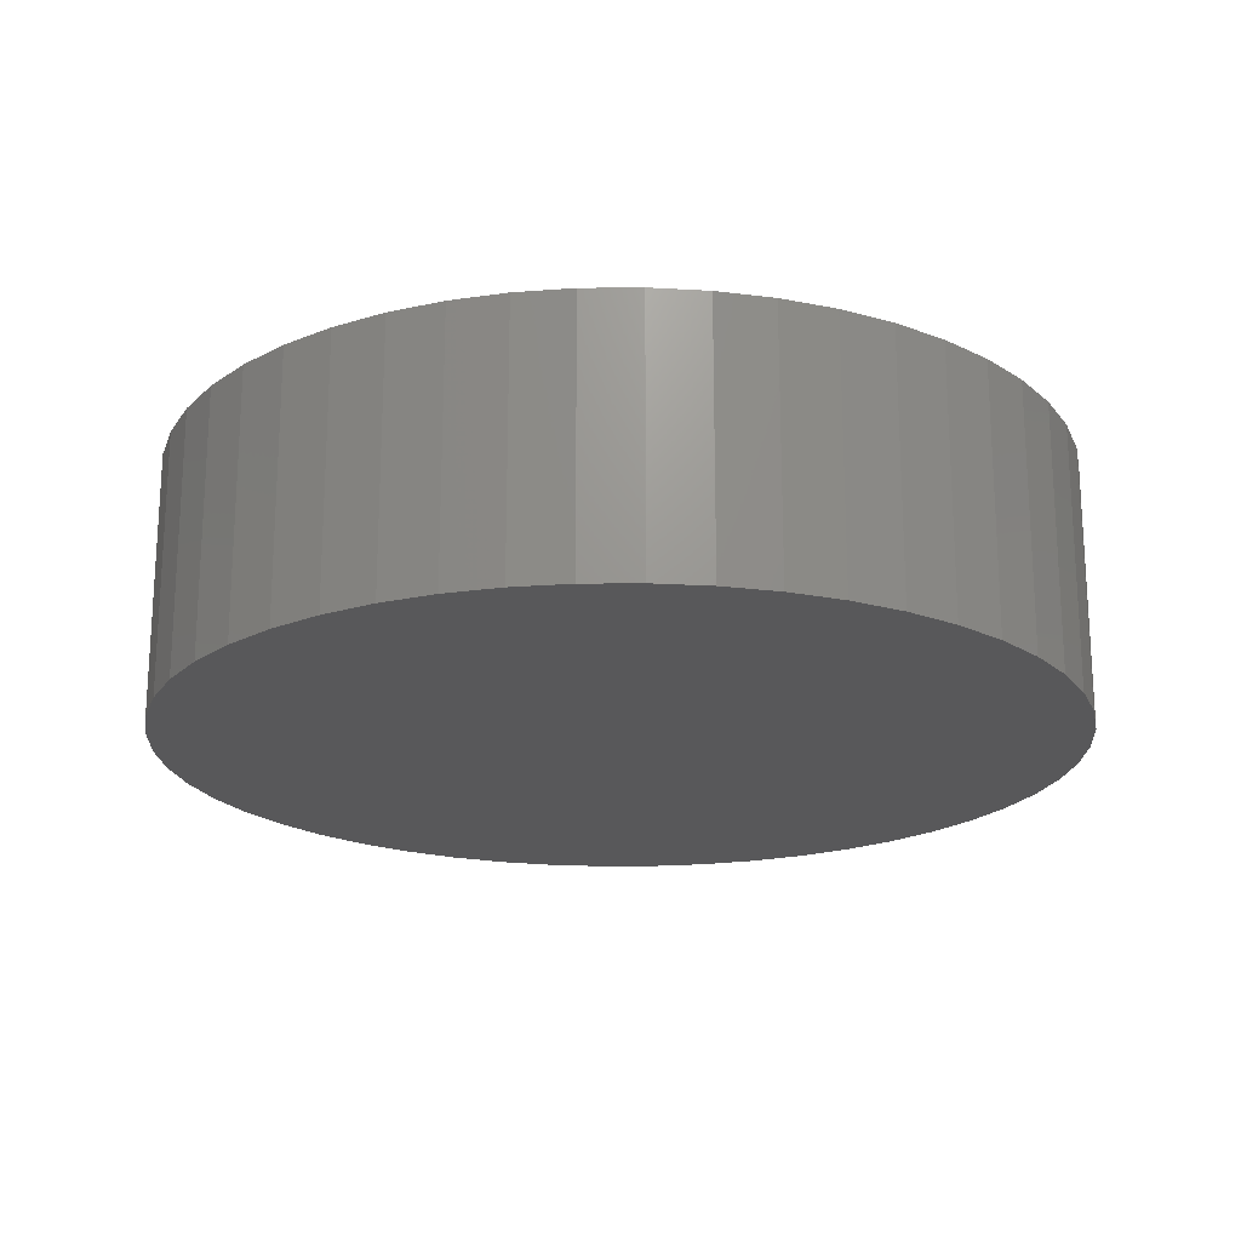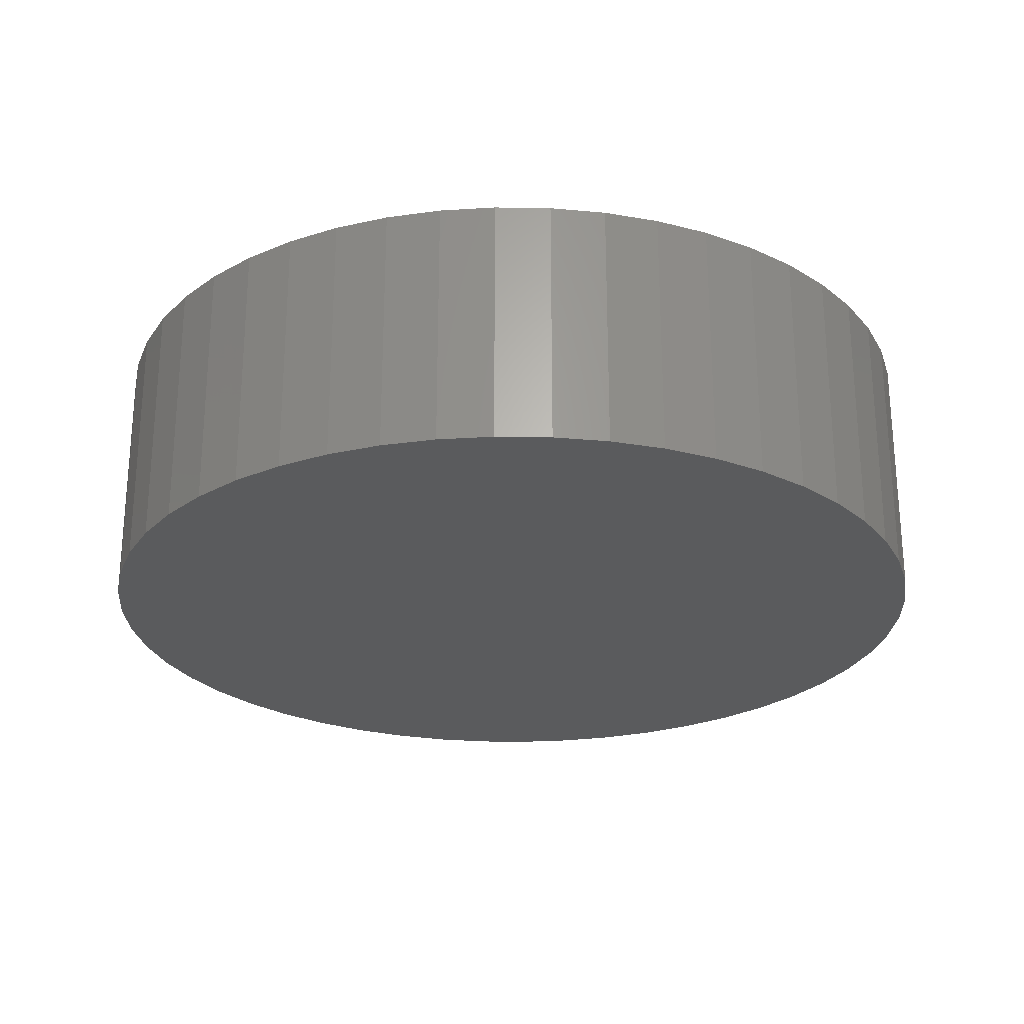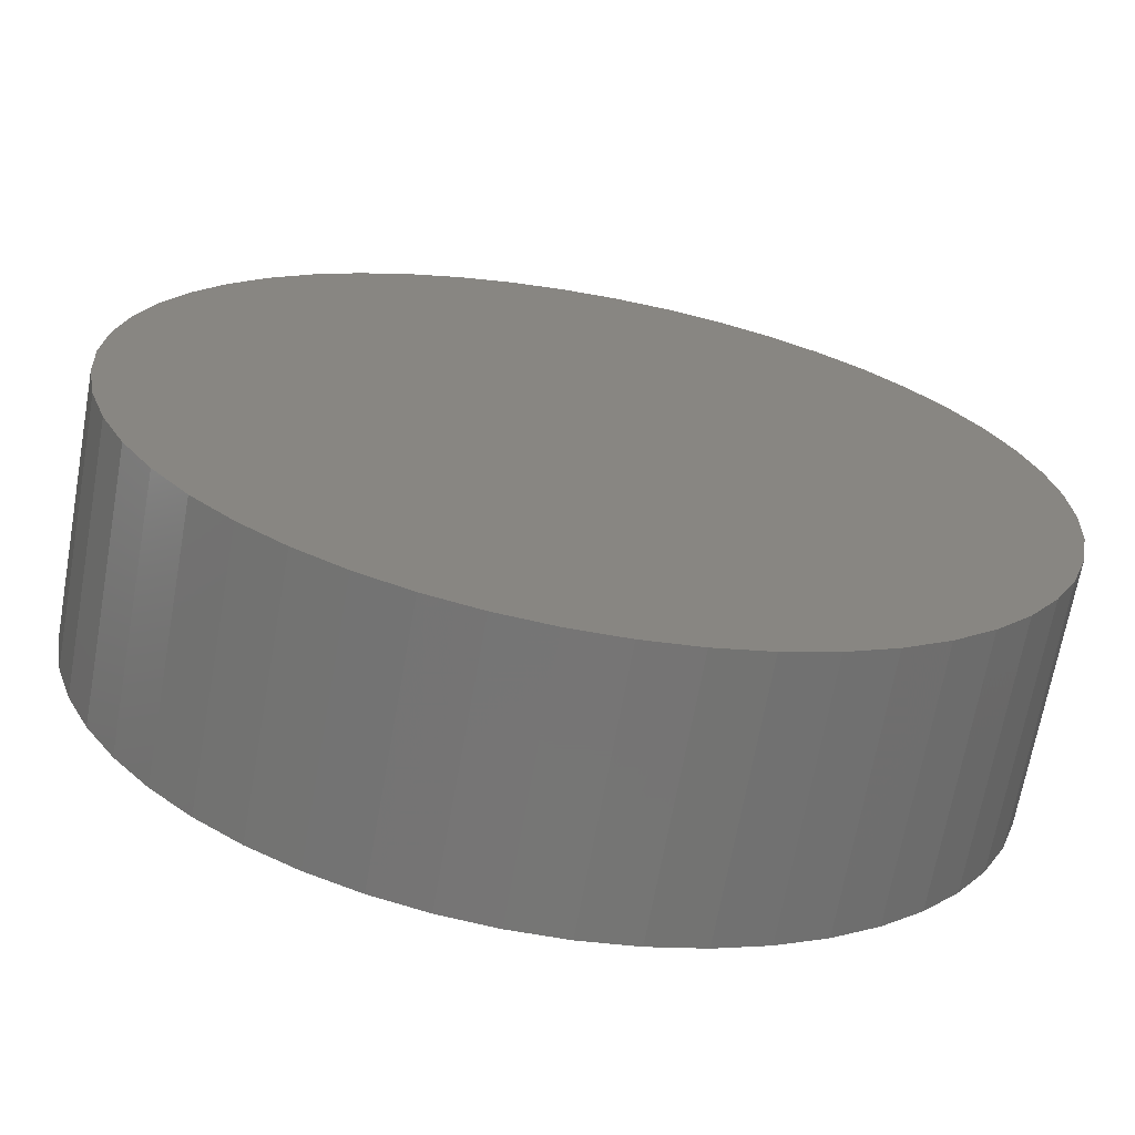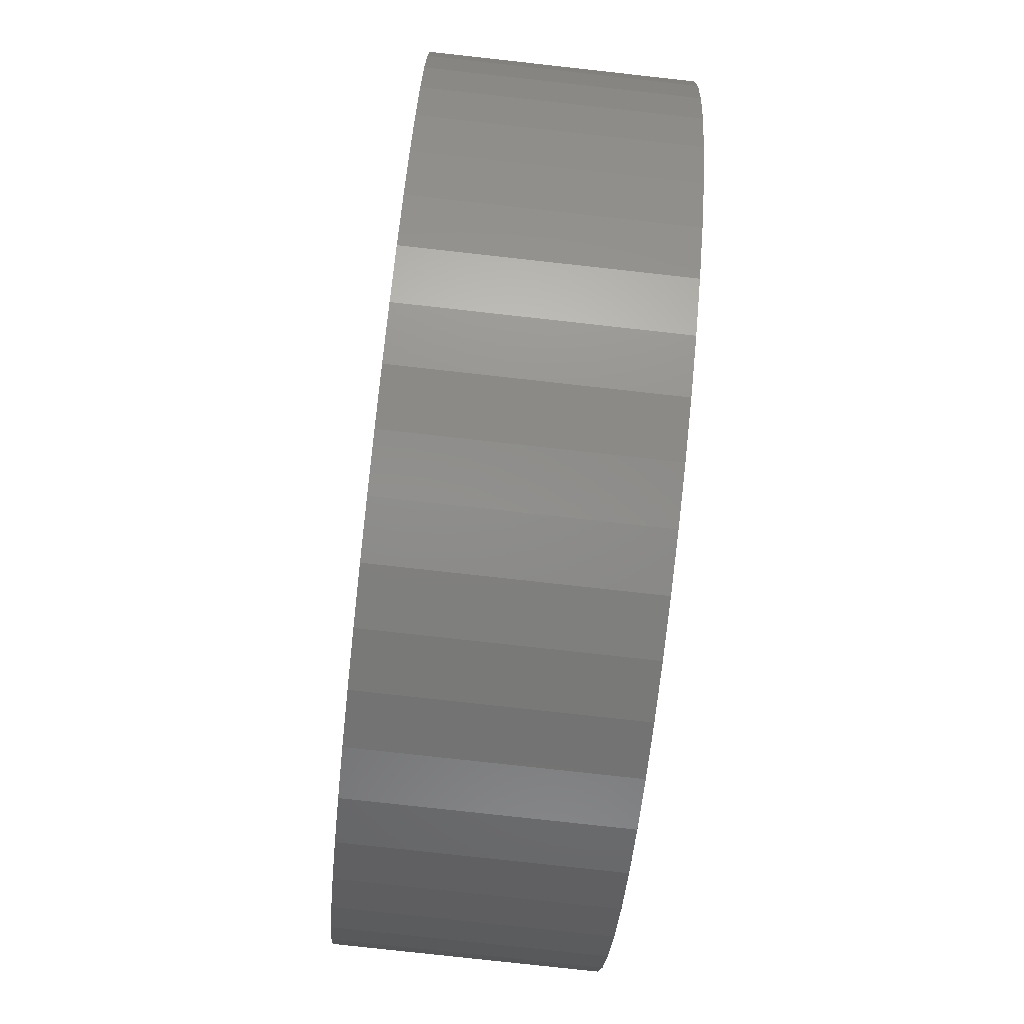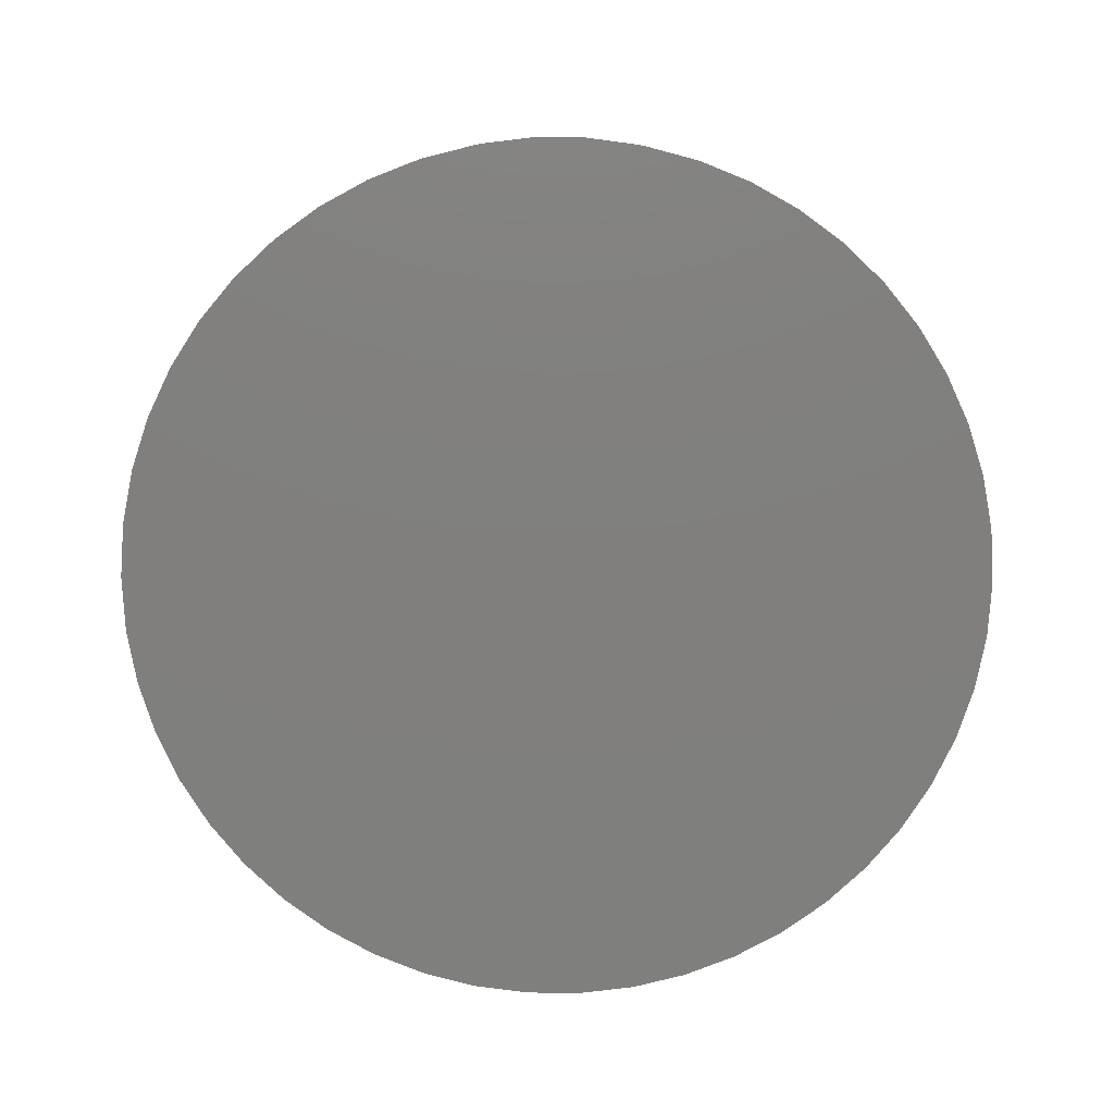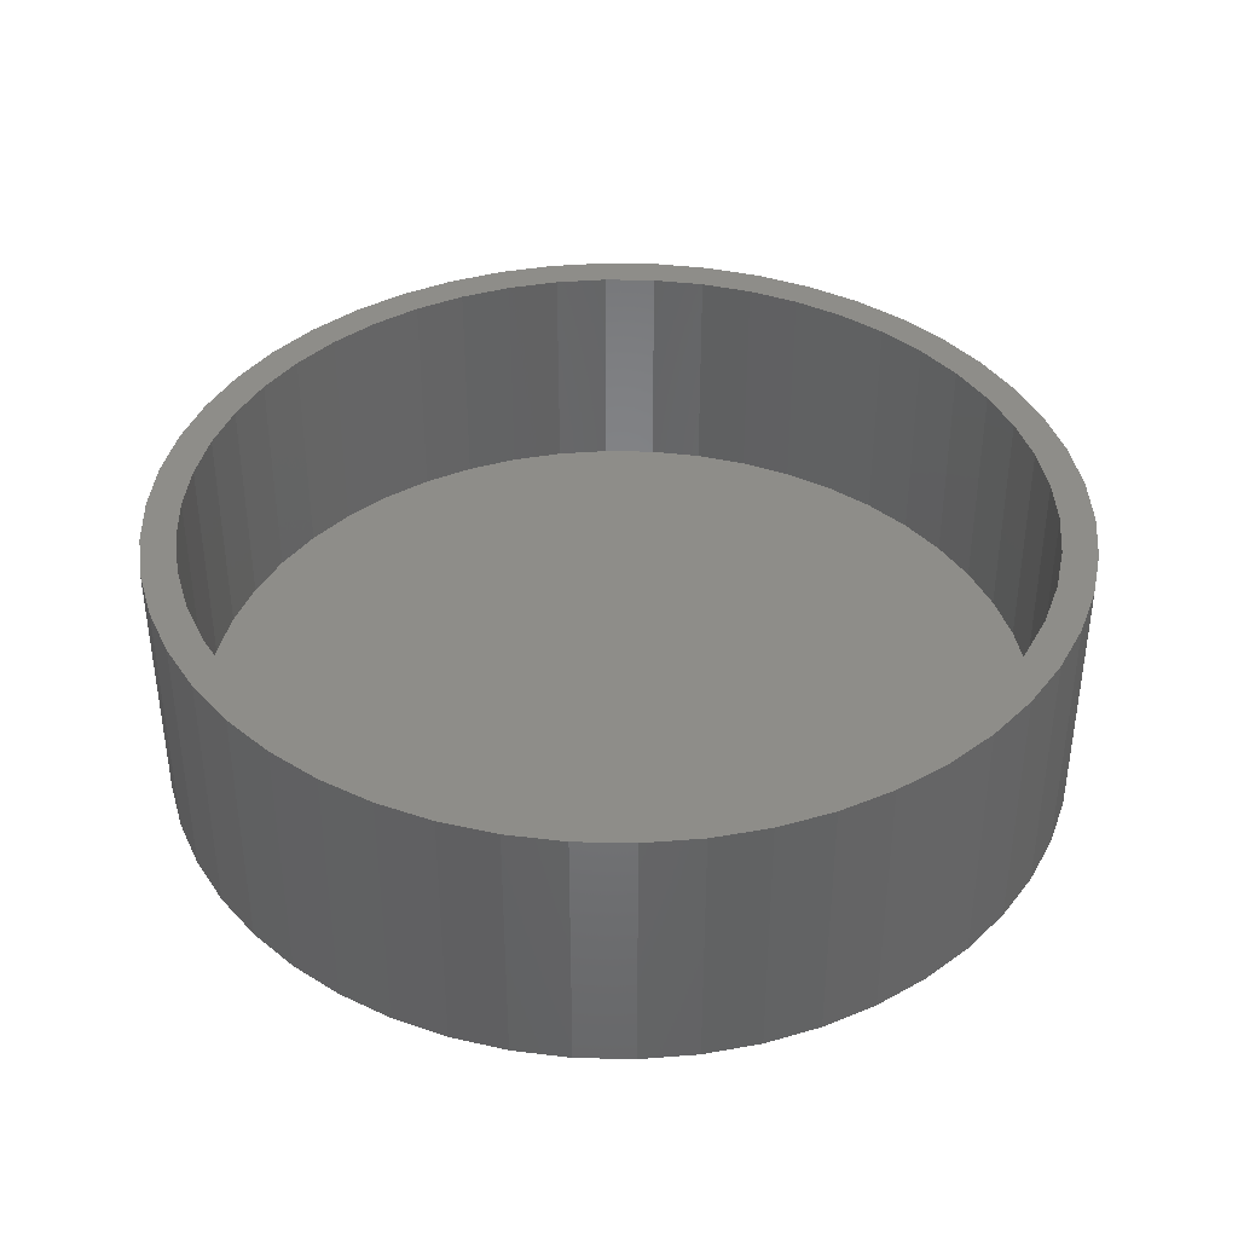
<metadata>
{"format":"stl","ext":"stl","renderer":"f3d","projection":"perspective","resolution":1024,"background":"white","views":[{"elev":-19.9,"azim":22.6,"up":"+Z"},{"elev":-25.2,"azim":-167.0,"up":"+Z"},{"elev":-67.9,"azim":169.8,"up":"+Y"},{"elev":-79.2,"azim":-96.3,"up":"+Y"},{"elev":-79.5,"azim":-58.0,"up":"+Z"},{"elev":39.1,"azim":-99.2,"up":"+Z"}]}
</metadata>
<code>
# stl→obj: 200 verts, 396 faces
v 12 0 0
v 11.91 1.504 -7
v 11.91 1.504 0
v 12 0 -7
v -12 0 -7
v -11.91 1.504 0
v -11.91 1.504 -7
v -12 0 0
v 0.7535 11.98 -7
v -0.7535 11.98 0
v 0.7535 11.98 0
v -0.7535 11.98 -7
v -0.7535 -11.98 -7
v 0.7535 -11.98 0
v -0.7535 -11.98 0
v 0.7535 -11.98 -7
v 8.748 8.215 -7
v 7.649 9.246 0
v 8.748 8.215 0
v 7.649 9.246 -7
v -7.649 9.246 -7
v -8.748 8.215 0
v -7.649 9.246 0
v -8.748 8.215 -7
v -3.708 11.41 -7
v -5.109 10.86 0
v -3.708 11.41 0
v -5.109 10.86 -7
v 9.708 -7.053 0
v 10.52 -5.781 -7
v 10.52 -5.781 0
v 9.708 -7.053 -7
v 11.16 4.417 0
v 10.52 5.781 -7
v 10.52 5.781 0
v 11.16 4.417 -7
v 11.62 2.984 -7
v 11.62 2.984 0
v 9.708 7.053 -7
v 9.708 7.053 0
v 5.109 10.86 -7
v 3.708 11.41 0
v 5.109 10.86 0
v 3.708 11.41 -7
v 2.249 11.79 0
v 2.249 11.79 -7
v 6.43 10.13 -7
v 6.43 10.13 0
v -11.16 4.417 -7
v -10.52 5.781 0
v -10.52 5.781 -7
v -11.16 4.417 0
v -9.708 7.053 -7
v -9.708 7.053 0
v -11.62 2.984 -7
v -11.62 2.984 0
v -2.249 11.79 0
v -2.249 11.79 -7
v 2.249 -11.79 0
v 2.249 -11.79 -7
v 11.1 0 0
v 11.01 1.391 0
v 11.91 -1.504 0
v 10.75 2.76 0
v 11.01 -1.391 0
v 11.62 -2.984 0
v 10.32 4.086 0
v 9.727 5.347 0
v 8.98 6.524 0
v 8.092 7.598 0
v 7.075 8.553 0
v 5.948 9.372 0
v 4.726 10.04 0
v 3.43 10.56 0
v 2.08 10.9 0
v 0.697 11.08 0
v -0.697 11.08 0
v -2.08 10.9 0
v -3.43 10.56 0
v -4.726 10.04 0
v -5.948 9.372 0
v -6.43 10.13 0
v -7.075 8.553 0
v -8.092 7.598 0
v -8.98 6.524 0
v -9.727 5.347 0
v -10.32 4.086 0
v -10.75 2.76 0
v -11.01 1.391 0
v 10.75 -2.76 0
v 11.16 -4.417 0
v 10.32 -4.086 0
v 9.727 -5.347 0
v 8.98 -6.524 0
v 8.748 -8.215 0
v 8.092 -7.598 0
v 7.649 -9.246 0
v 7.075 -8.553 0
v 6.43 -10.13 0
v 5.948 -9.372 0
v 5.109 -10.86 0
v 4.726 -10.04 0
v 3.708 -11.41 0
v 3.43 -10.56 0
v 2.08 -10.9 0
v 0.697 -11.08 0
v -0.697 -11.08 0
v -2.08 -10.9 0
v -2.249 -11.79 0
v -3.43 -10.56 0
v -3.708 -11.41 0
v -4.726 -10.04 0
v -5.109 -10.86 0
v -5.948 -9.372 0
v -6.43 -10.13 0
v -7.075 -8.553 0
v -7.649 -9.246 0
v -8.092 -7.598 0
v -8.748 -8.215 0
v -8.98 -6.524 0
v -9.708 -7.053 0
v -9.727 -5.347 0
v -10.52 -5.781 0
v -10.32 -4.086 0
v -11.16 -4.417 0
v -10.75 -2.76 0
v -11.62 -2.984 0
v -11.01 -1.391 0
v -11.91 -1.504 0
v -11.1 0 0
v -6.43 10.13 -7
v 11.91 -1.504 -7
v 8.748 -8.215 -7
v 11.62 -2.984 -7
v 11.16 -4.417 -7
v -8.748 -8.215 -7
v -7.649 -9.246 -7
v -9.708 -7.053 -7
v 7.649 -9.246 -7
v 6.43 -10.13 -7
v 5.109 -10.86 -7
v 3.708 -11.41 -7
v -2.249 -11.79 -7
v -3.708 -11.41 -7
v -5.109 -10.86 -7
v -6.43 -10.13 -7
v -10.52 -5.781 -7
v -11.16 -4.417 -7
v -11.62 -2.984 -7
v -11.91 -1.504 -7
v 11.1 0 -6
v 11.01 1.391 -6
v -11.01 1.391 -6
v -11.1 0 -6
v -0.697 11.08 -6
v 0.697 11.08 -6
v 0.697 -11.08 -6
v -0.697 -11.08 -6
v 7.075 8.553 -6
v 8.092 7.598 -6
v -8.092 7.598 -6
v -7.075 8.553 -6
v -4.726 10.04 -6
v -3.43 10.56 -6
v 8.98 -6.524 -6
v 9.727 -5.347 -6
v 10.32 4.086 -6
v 9.727 5.347 -6
v 8.98 6.524 -6
v 3.43 10.56 -6
v 4.726 10.04 -6
v 2.08 10.9 -6
v 5.948 9.372 -6
v -9.727 5.347 -6
v -10.32 4.086 -6
v -8.98 6.524 -6
v -5.948 9.372 -6
v -2.08 10.9 -6
v 2.08 -10.9 -6
v 10.75 2.76 -6
v -10.75 2.76 -6
v 11.01 -1.391 -6
v 10.32 -4.086 -6
v -9.727 -5.347 -6
v -8.98 -6.524 -6
v -10.32 -4.086 -6
v -11.01 -1.391 -6
v 4.726 -10.04 -6
v 3.43 -10.56 -6
v 5.948 -9.372 -6
v -3.43 -10.56 -6
v -4.726 -10.04 -6
v -8.092 -7.598 -6
v 10.75 -2.76 -6
v 8.092 -7.598 -6
v 7.075 -8.553 -6
v -2.08 -10.9 -6
v -5.948 -9.372 -6
v -7.075 -8.553 -6
v -10.75 -2.76 -6
f 1 2 3
f 2 1 4
f 5 6 7
f 6 5 8
f 9 10 11
f 10 9 12
f 13 14 15
f 14 13 16
f 17 18 19
f 18 17 20
f 21 22 23
f 22 21 24
f 25 26 27
f 26 25 28
f 29 30 31
f 30 29 32
f 33 34 35
f 34 33 36
f 3 37 38
f 37 3 2
f 35 39 40
f 39 35 34
f 41 42 43
f 42 41 44
f 44 45 42
f 45 44 46
f 47 43 48
f 43 47 41
f 49 50 51
f 50 49 52
f 53 22 24
f 22 53 54
f 55 52 49
f 52 55 56
f 12 57 10
f 57 12 58
f 16 59 14
f 59 16 60
f 38 36 33
f 36 38 37
f 40 17 19
f 17 40 39
f 46 11 45
f 11 46 9
f 20 48 18
f 48 20 47
f 51 54 53
f 54 51 50
f 7 56 55
f 56 7 6
f 61 1 3
f 62 3 38
f 1 61 63
f 64 38 33
f 65 63 61
f 63 65 66
f 3 62 61
f 38 64 62
f 67 33 35
f 33 67 64
f 35 68 67
f 40 68 35
f 40 69 68
f 19 69 40
f 19 70 69
f 18 70 19
f 18 71 70
f 48 71 18
f 48 72 71
f 43 72 48
f 43 73 72
f 42 73 43
f 42 74 73
f 45 74 42
f 45 75 74
f 11 75 45
f 11 76 75
f 11 77 76
f 10 77 11
f 10 78 77
f 57 78 10
f 57 79 78
f 27 79 57
f 27 80 79
f 26 80 27
f 26 81 80
f 82 81 26
f 82 83 81
f 23 83 82
f 23 84 83
f 22 84 23
f 22 85 84
f 54 85 22
f 54 86 85
f 50 86 54
f 86 50 87
f 52 87 50
f 87 52 88
f 88 56 89
f 56 88 52
f 90 66 65
f 66 90 91
f 92 91 90
f 91 92 31
f 93 31 92
f 93 29 31
f 94 29 93
f 94 95 29
f 96 95 94
f 96 97 95
f 98 97 96
f 98 99 97
f 100 99 98
f 100 101 99
f 102 101 100
f 102 103 101
f 104 103 102
f 104 59 103
f 105 59 104
f 105 14 59
f 106 14 105
f 107 14 106
f 107 15 14
f 108 15 107
f 108 109 15
f 110 109 108
f 110 111 109
f 112 111 110
f 112 113 111
f 114 113 112
f 114 115 113
f 116 115 114
f 116 117 115
f 118 117 116
f 118 119 117
f 120 119 118
f 120 121 119
f 122 121 120
f 123 122 124
f 122 123 121
f 125 124 126
f 127 126 128
f 124 125 123
f 129 128 130
f 6 89 56
f 89 6 130
f 126 127 125
f 8 130 6
f 128 129 127
f 130 8 129
f 28 82 26
f 82 28 131
f 131 23 82
f 23 131 21
f 58 27 57
f 27 58 25
f 63 4 1
f 4 63 132
f 95 32 29
f 32 95 133
f 91 134 66
f 134 91 135
f 66 132 63
f 132 66 134
f 136 117 119
f 117 136 137
f 136 121 138
f 121 136 119
f 132 2 4
f 134 2 132
f 134 37 2
f 135 37 134
f 135 36 37
f 30 36 135
f 30 34 36
f 32 34 30
f 32 39 34
f 133 39 32
f 133 17 39
f 139 17 133
f 139 20 17
f 140 20 139
f 140 47 20
f 141 47 140
f 141 41 47
f 142 41 141
f 142 44 41
f 60 44 142
f 60 46 44
f 16 46 60
f 16 9 46
f 13 9 16
f 13 12 9
f 143 12 13
f 143 58 12
f 144 58 143
f 144 25 58
f 145 25 144
f 145 28 25
f 146 28 145
f 146 131 28
f 137 131 146
f 137 21 131
f 136 21 137
f 136 24 21
f 138 24 136
f 138 53 24
f 147 53 138
f 147 51 53
f 148 51 147
f 148 49 51
f 149 49 148
f 149 55 49
f 150 55 149
f 150 7 55
f 7 150 5
f 139 95 97
f 95 139 133
f 31 135 91
f 135 31 30
f 145 111 113
f 111 145 144
f 146 113 115
f 113 146 145
f 148 127 149
f 127 148 125
f 142 101 103
f 101 142 141
f 60 103 59
f 103 60 142
f 137 115 117
f 115 137 146
f 138 123 147
f 123 138 121
f 147 125 148
f 125 147 123
f 149 129 150
f 129 149 127
f 150 8 5
f 8 150 129
f 140 97 99
f 97 140 139
f 141 99 101
f 99 141 140
f 144 109 111
f 109 144 143
f 143 15 109
f 15 143 13
f 151 62 152
f 62 151 61
f 130 153 89
f 153 130 154
f 155 76 77
f 76 155 156
f 157 107 106
f 107 157 158
f 159 70 71
f 70 159 160
f 161 83 84
f 83 161 162
f 163 79 80
f 79 163 164
f 165 93 166
f 93 165 94
f 167 68 168
f 68 167 67
f 168 69 169
f 69 168 68
f 170 73 74
f 73 170 171
f 172 74 75
f 74 172 170
f 171 72 73
f 72 171 173
f 87 174 86
f 174 87 175
f 86 176 85
f 176 86 174
f 177 80 81
f 80 177 163
f 178 77 78
f 77 178 155
f 179 106 105
f 106 179 157
f 180 67 167
f 67 180 64
f 152 64 180
f 64 152 62
f 169 70 160
f 70 169 69
f 156 75 76
f 75 156 172
f 173 71 72
f 71 173 159
f 85 161 84
f 161 85 176
f 89 181 88
f 181 89 153
f 162 81 83
f 81 162 177
f 164 78 79
f 78 164 178
f 182 61 151
f 61 182 65
f 166 92 183
f 92 166 93
f 120 184 122
f 184 120 185
f 122 186 124
f 186 122 184
f 128 154 130
f 154 128 187
f 188 104 102
f 104 188 189
f 88 175 87
f 175 88 181
f 190 102 100
f 102 190 188
f 191 112 110
f 112 191 192
f 118 185 120
f 185 118 193
f 152 182 151
f 180 182 152
f 180 194 182
f 167 194 180
f 167 183 194
f 168 183 167
f 168 166 183
f 169 166 168
f 169 165 166
f 160 165 169
f 160 195 165
f 159 195 160
f 159 196 195
f 173 196 159
f 173 190 196
f 171 190 173
f 171 188 190
f 170 188 171
f 170 189 188
f 172 189 170
f 172 179 189
f 156 179 172
f 156 157 179
f 155 157 156
f 155 158 157
f 178 158 155
f 178 197 158
f 164 197 178
f 164 191 197
f 163 191 164
f 163 192 191
f 177 192 163
f 177 198 192
f 162 198 177
f 162 199 198
f 161 199 162
f 161 193 199
f 176 193 161
f 176 185 193
f 174 185 176
f 174 184 185
f 175 184 174
f 175 186 184
f 181 186 175
f 181 200 186
f 153 200 181
f 153 187 200
f 187 153 154
f 189 105 104
f 105 189 179
f 183 90 194
f 90 183 92
f 194 65 182
f 65 194 90
f 195 98 96
f 98 195 196
f 195 94 165
f 94 195 96
f 196 100 98
f 100 196 190
f 158 108 107
f 108 158 197
f 197 110 108
f 110 197 191
f 199 118 116
f 118 199 193
f 124 200 126
f 200 124 186
f 126 187 128
f 187 126 200
f 198 116 114
f 116 198 199
f 192 114 112
f 114 192 198

</code>
